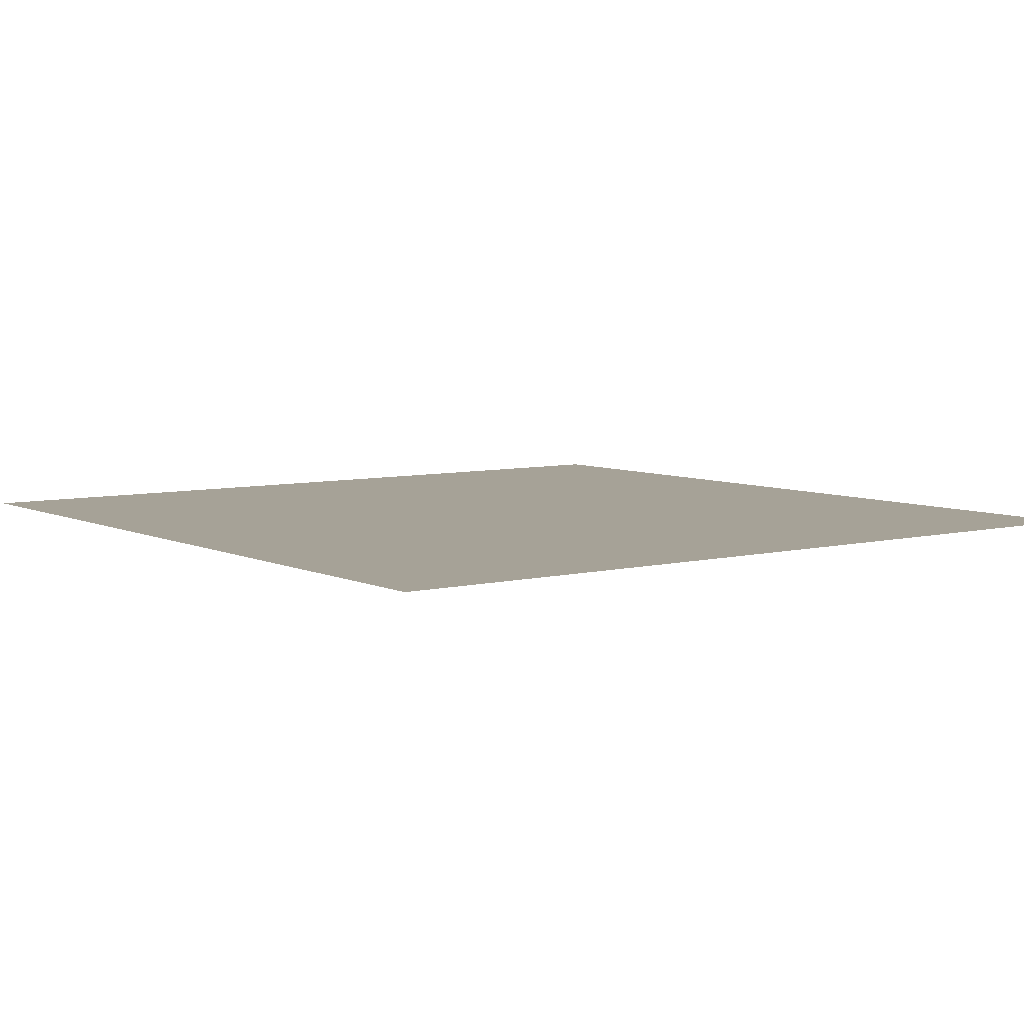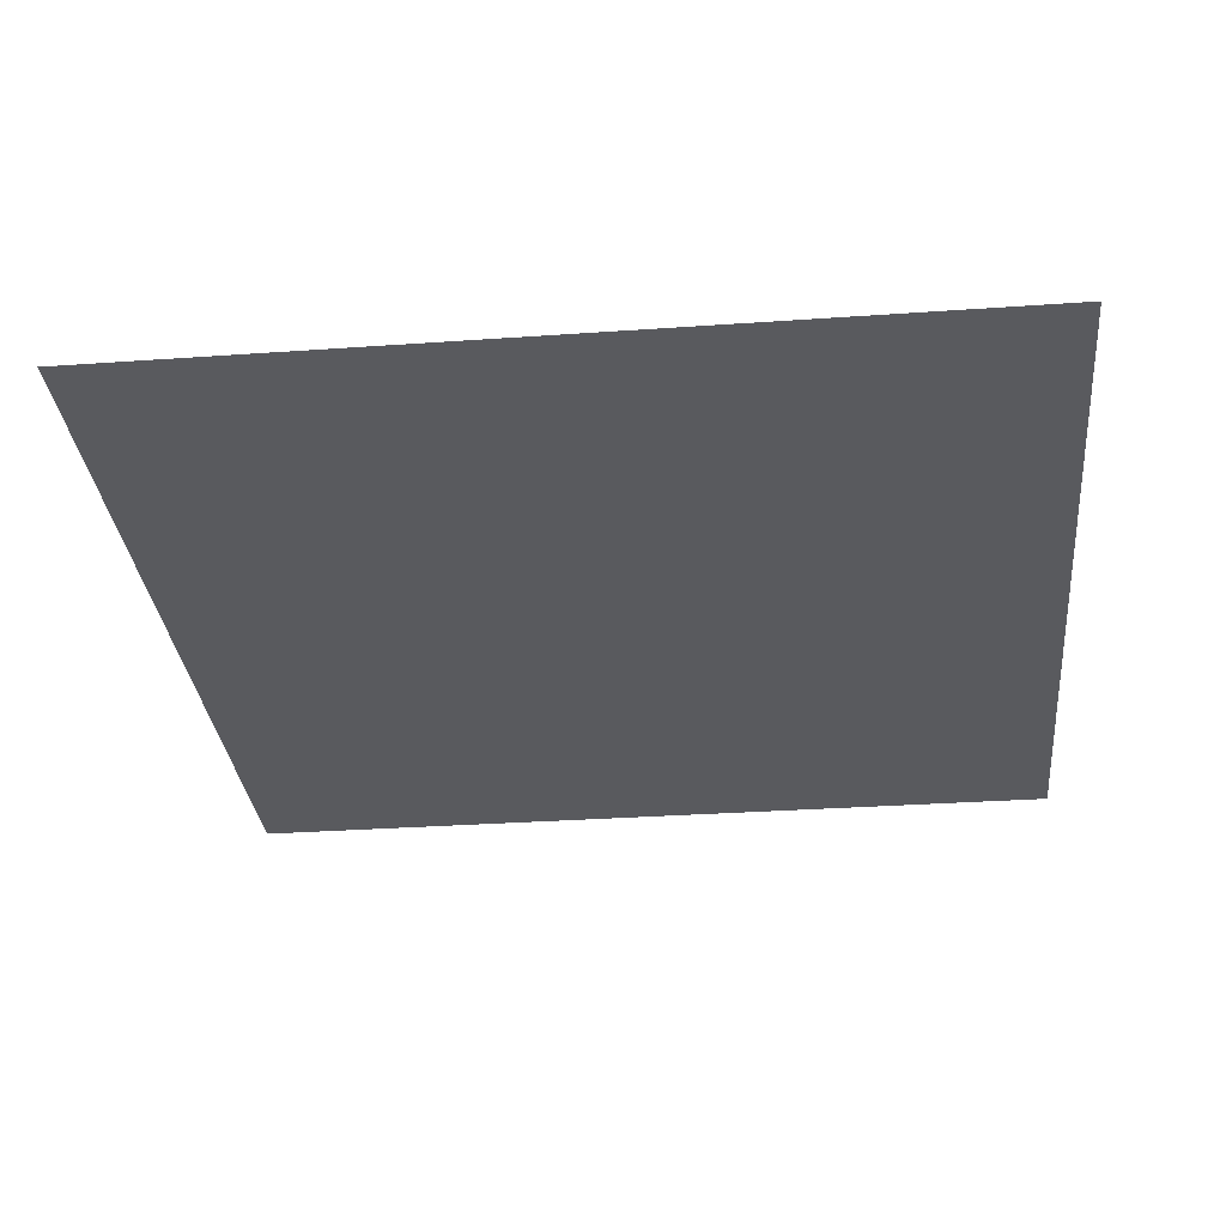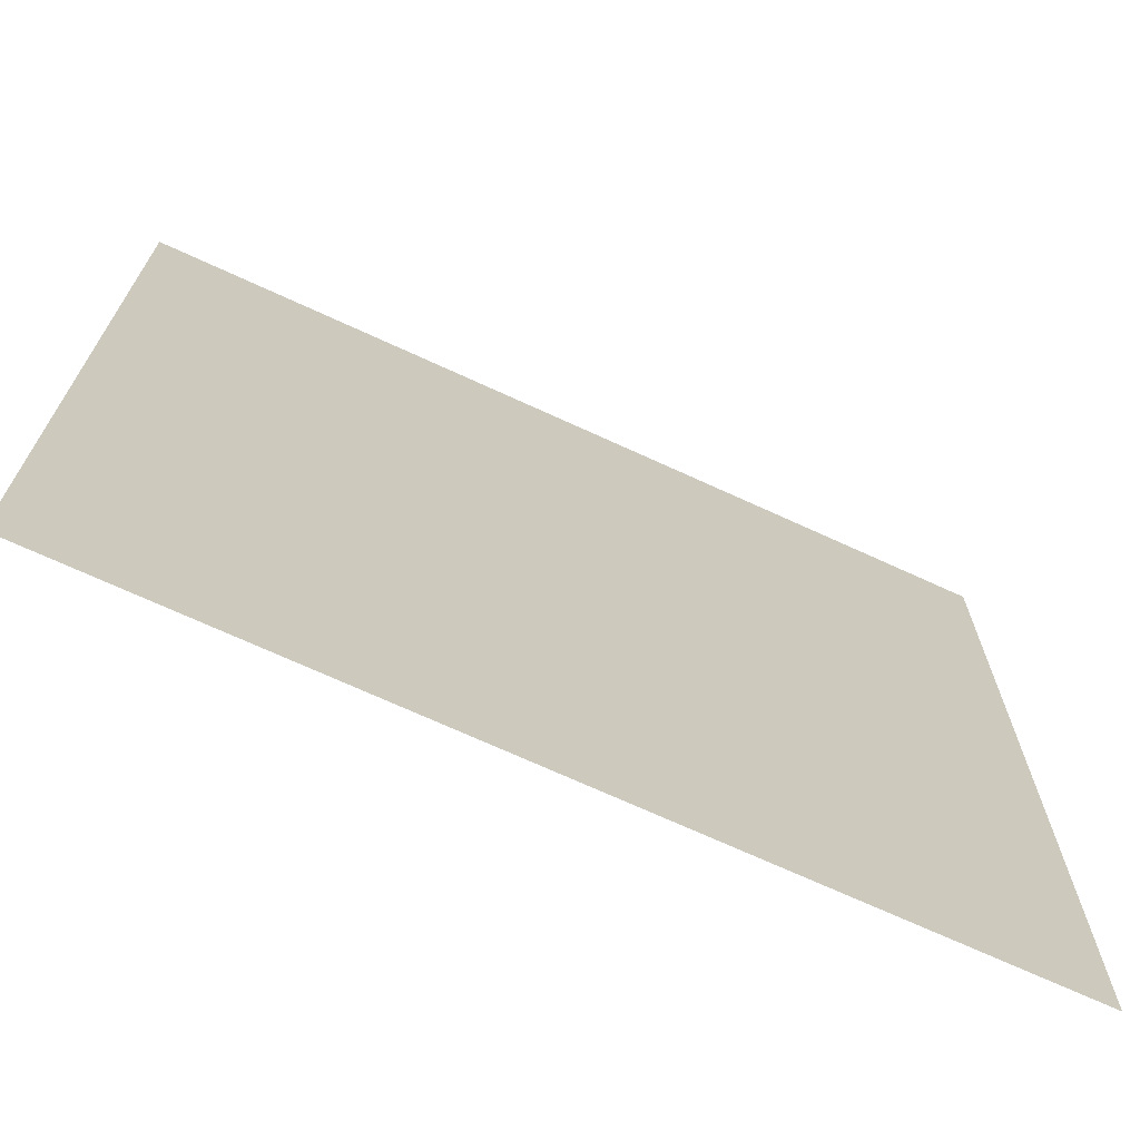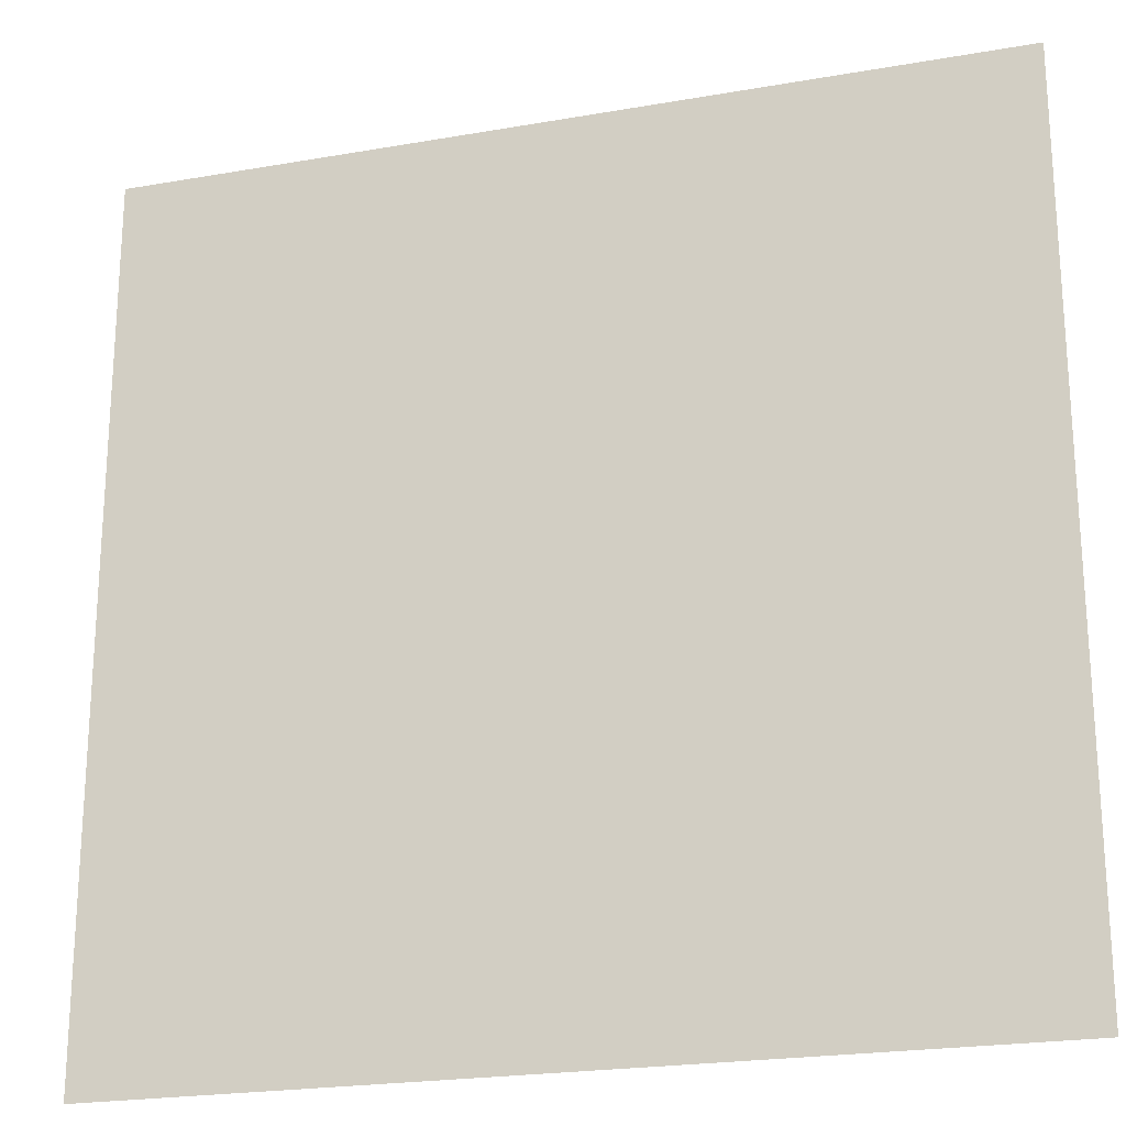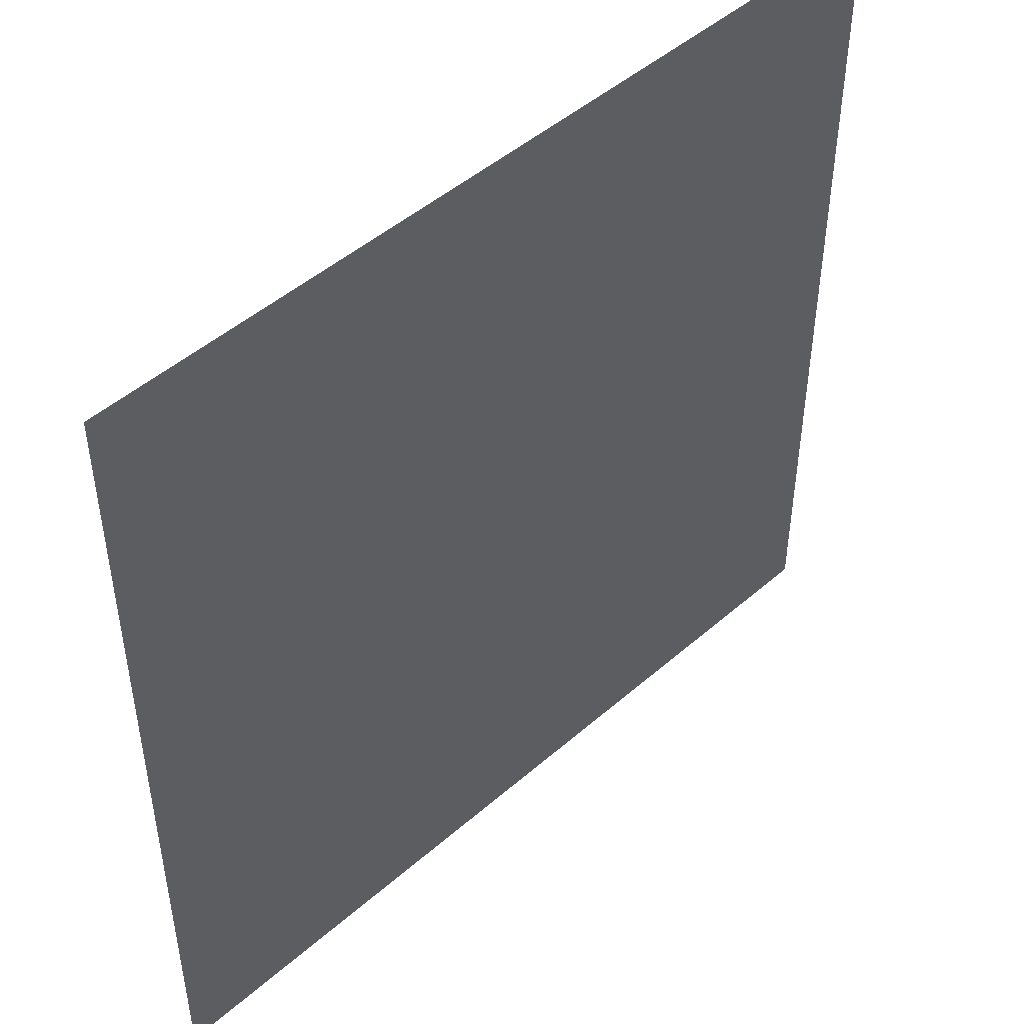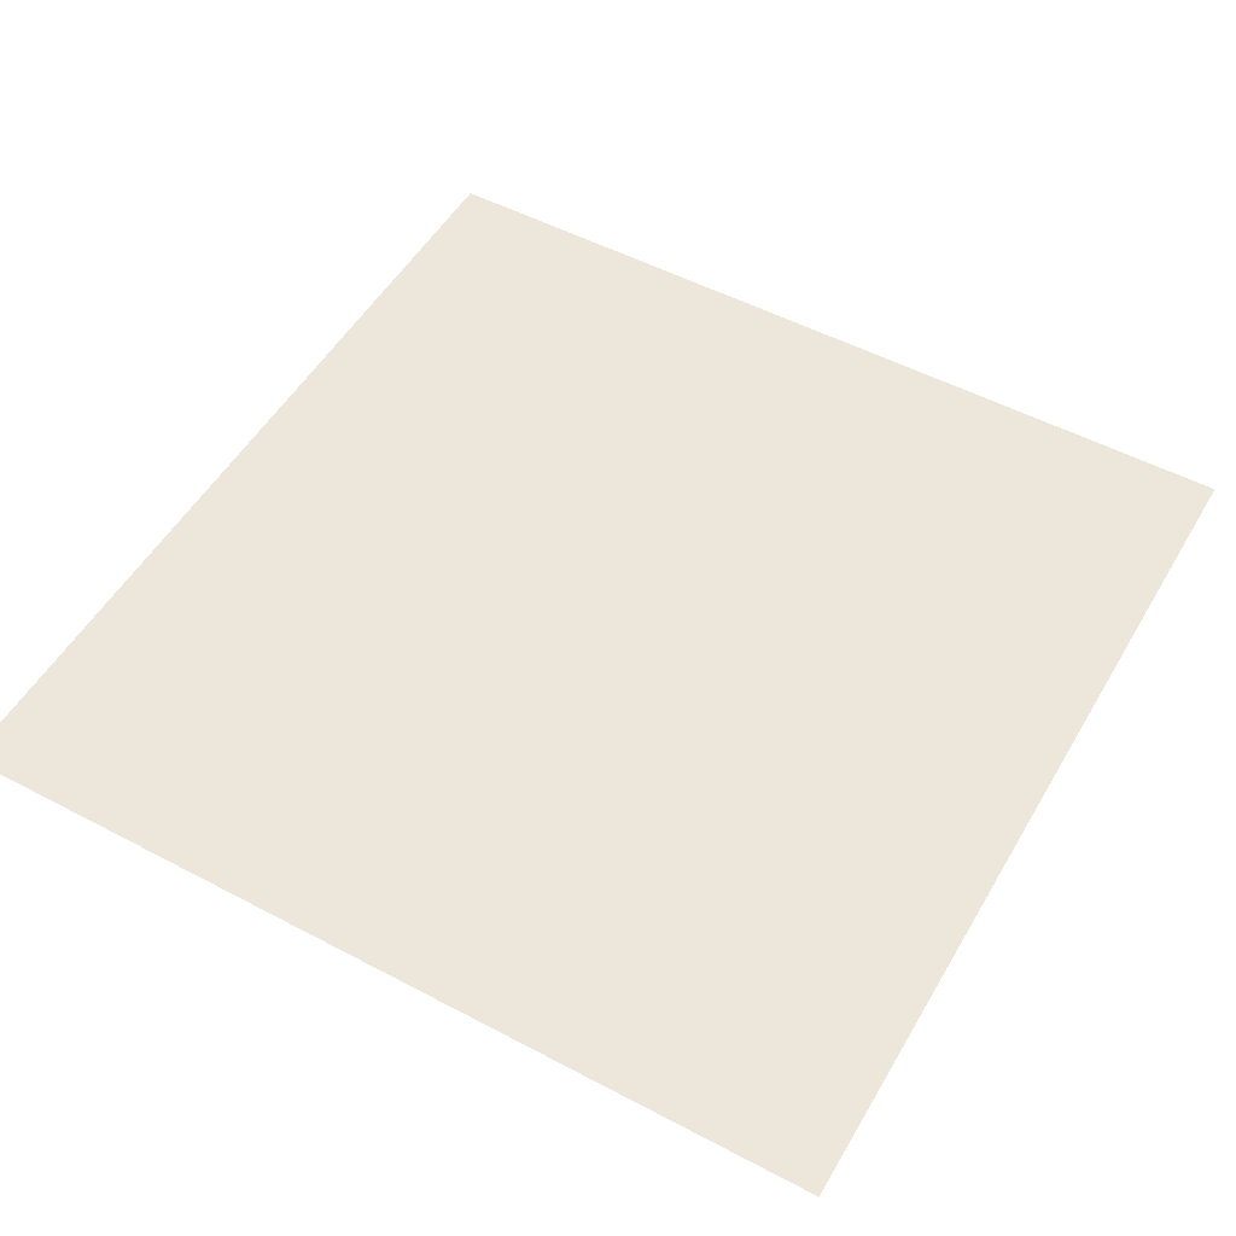
<metadata>
{"format":"obj","ext":"obj","renderer":"f3d","projection":"perspective","resolution":1024,"background":"white","views":[{"elev":6.5,"azim":53.6,"up":"+Y"},{"elev":-31.5,"azim":-84.3,"up":"+Y"},{"elev":-70.6,"azim":-24.7,"up":"+Z"},{"elev":-22.1,"azim":17.0,"up":"+Z"},{"elev":48.0,"azim":135.7,"up":"+Z"},{"elev":52.0,"azim":119.7,"up":"+Y"}]}
</metadata>
<code>
o Plane.001_Plane.002
v -8 0 8
v 8 0 8
v -8 0 -8
v 8 0 -8
v -8 0 0
v 0 0 8
v 8 0 0
v 0 0 -8
v 0 0 0
v -8 0 4
v 4 0 8
v 8 0 -4
v -4 0 -8
v -8 0 -4
v -4 0 8
v 8 0 4
v 4 0 -8
v 0 0 -4
v 0 0 4
v -4 0 0
v 4 0 0
v 4 0 4
v -4 0 4
v -4 0 -4
v 4 0 -4
f 12 17 25
f 18 13 24
f 19 20 23
f 16 21 22
f 22 9 19
f 11 19 6
f 2 22 11
f 23 5 10
f 15 10 1
f 6 23 15
f 24 3 14
f 20 14 5
f 9 24 20
f 25 8 18
f 21 18 9
f 7 25 21
f 12 4 17
f 18 8 13
f 19 9 20
f 16 7 21
f 22 21 9
f 11 22 19
f 2 16 22
f 23 20 5
f 15 23 10
f 6 19 23
f 24 13 3
f 20 24 14
f 9 18 24
f 25 17 8
f 21 25 18
f 7 12 25

</code>
